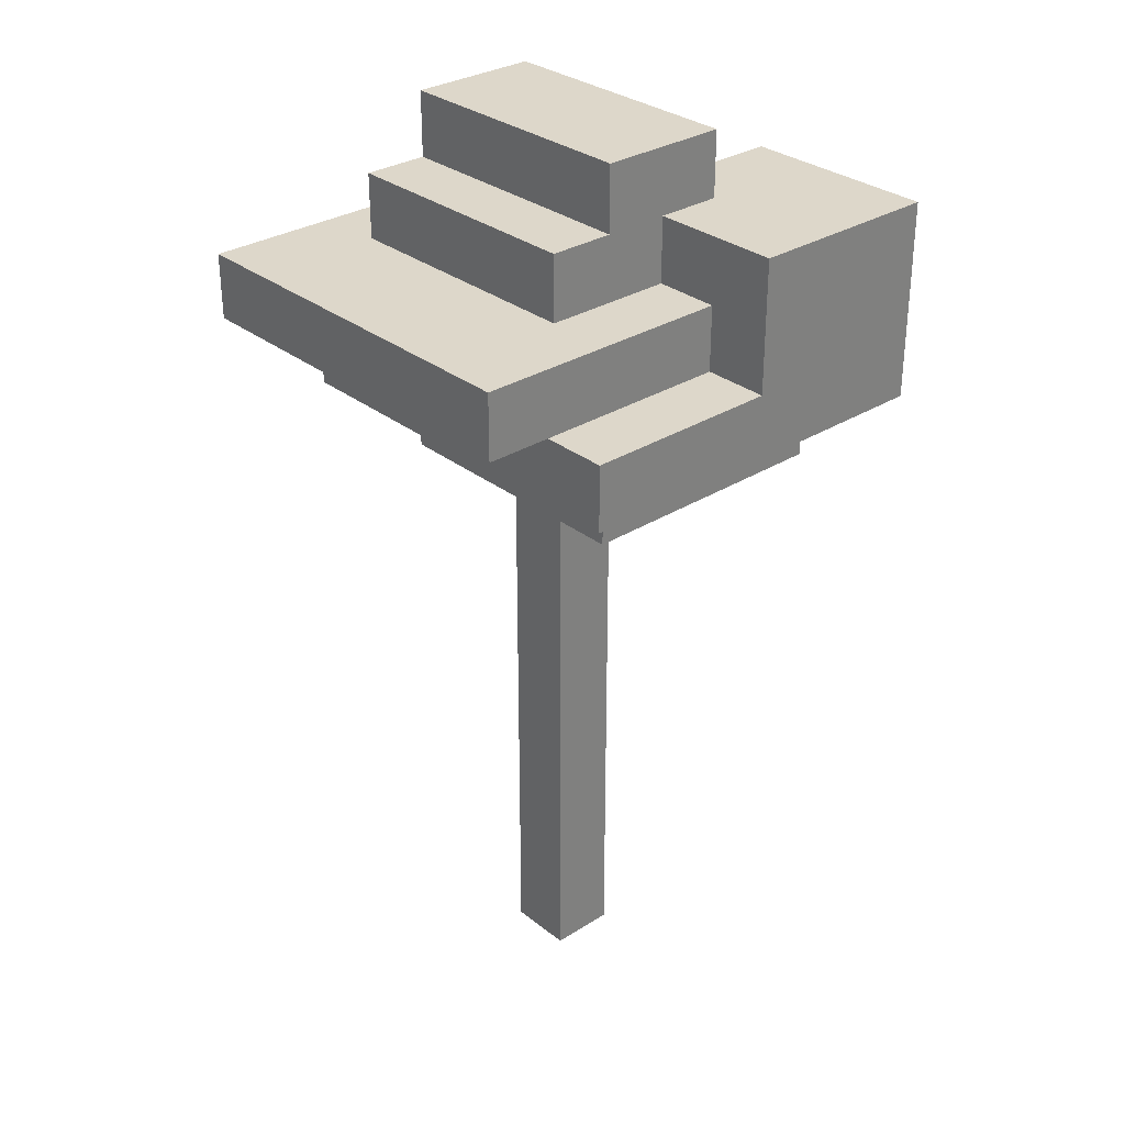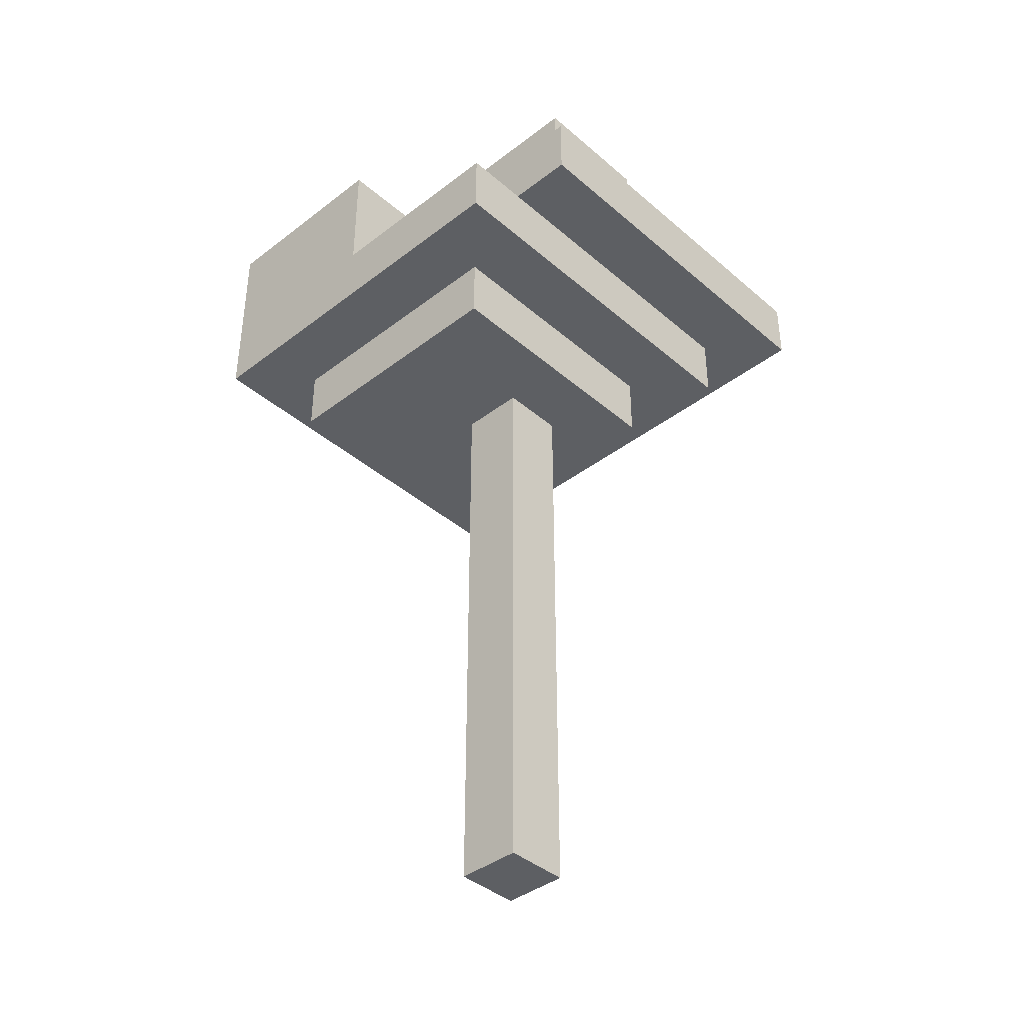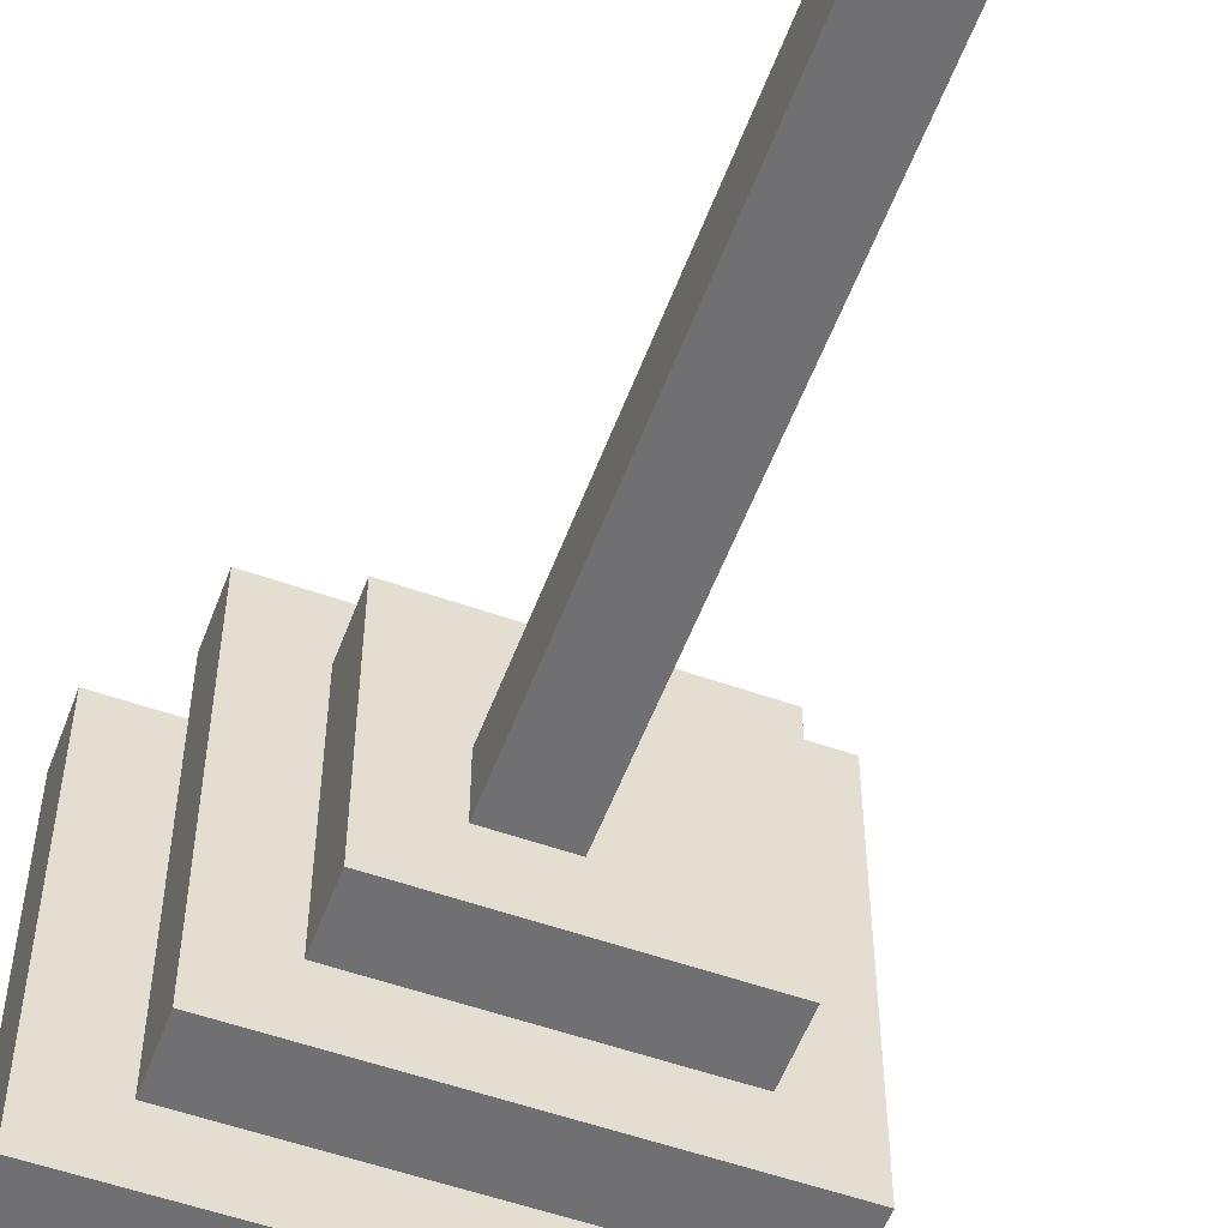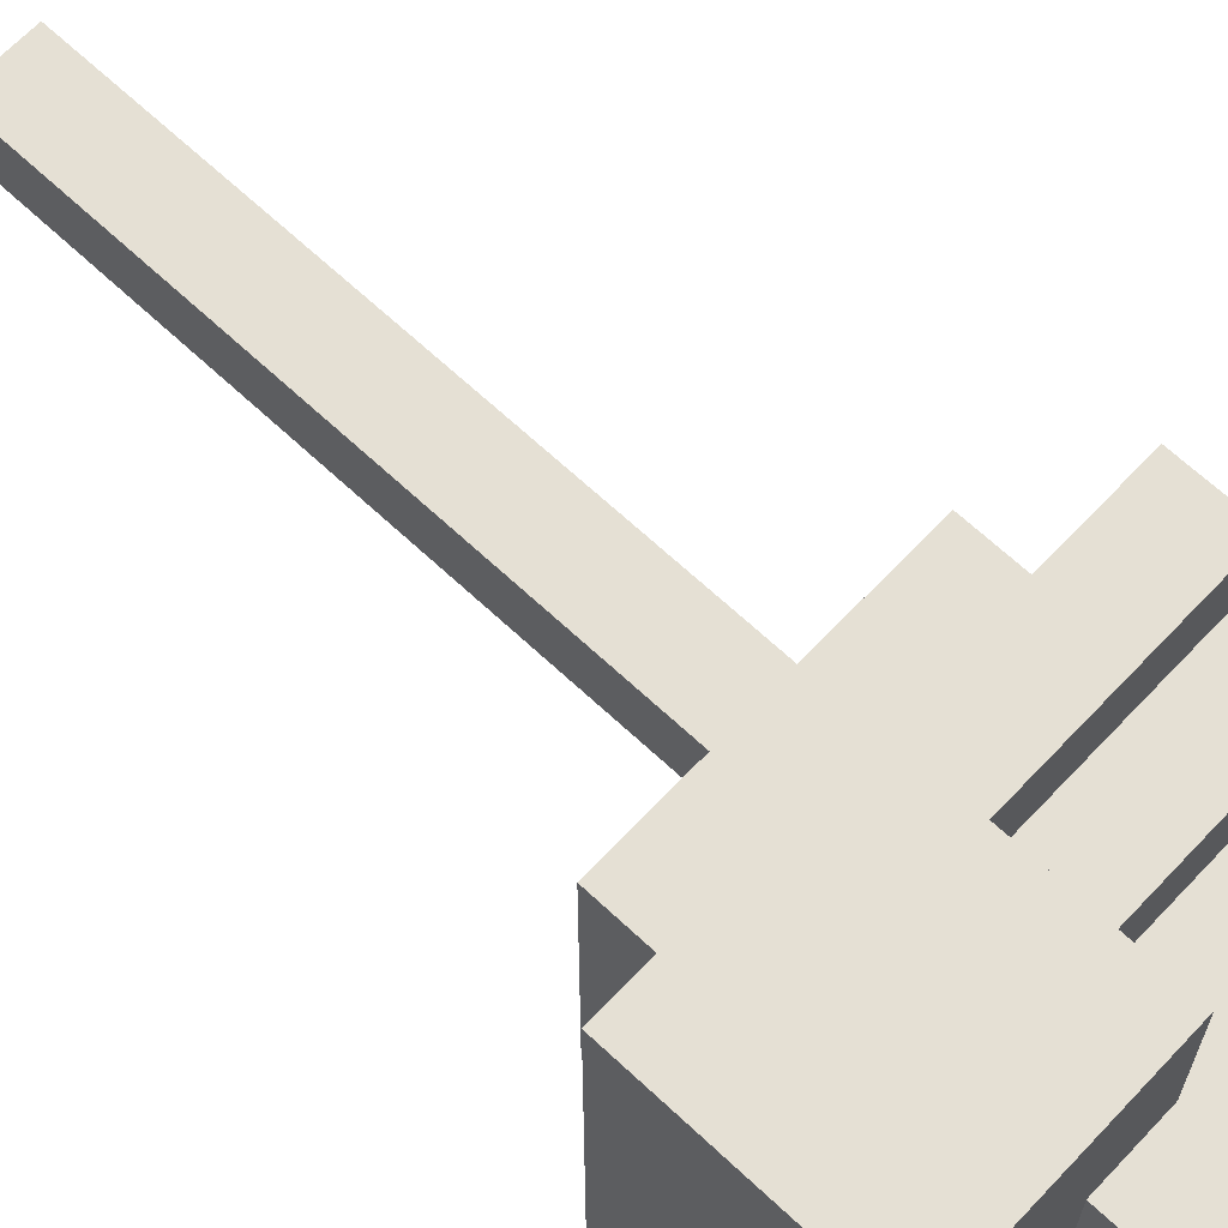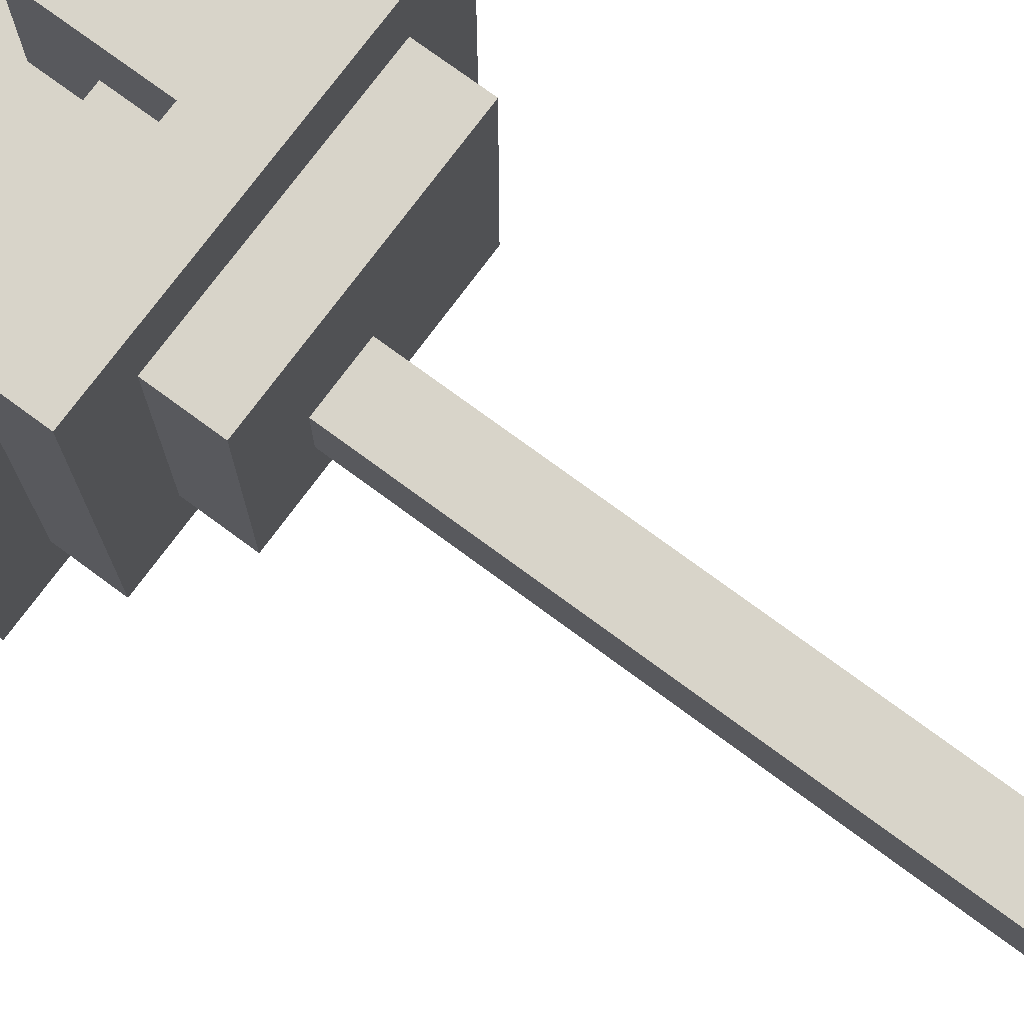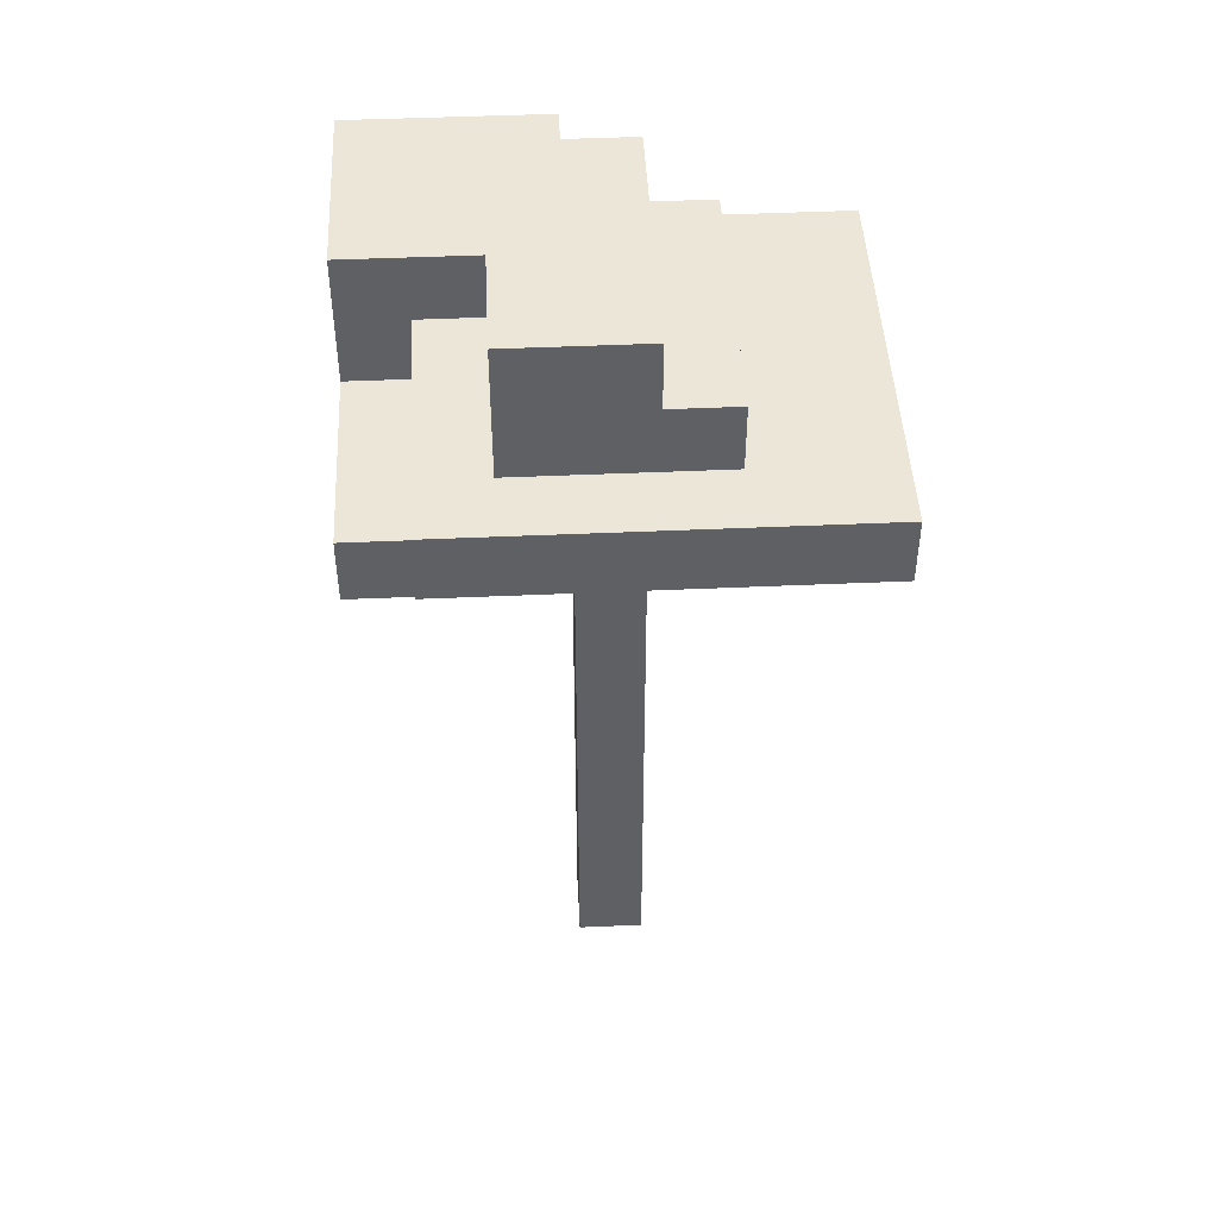
<metadata>
{"format":"obj","ext":"obj","renderer":"f3d","projection":"perspective","resolution":1024,"background":"white","views":[{"elev":30.9,"azim":-41.9,"up":"+Y"},{"elev":-40.1,"azim":133.4,"up":"+Y"},{"elev":-55.0,"azim":-20.4,"up":"+Z"},{"elev":65.9,"azim":133.3,"up":"+Z"},{"elev":75.0,"azim":-53.6,"up":"+Z"},{"elev":46.6,"azim":177.1,"up":"+Y"}]}
</metadata>
<code>
o
v 6.8 2.5 0.2
v 6.8 2.5 -0.4
v 6.8 2.6 0.2
v 6.8 2.6 -0.4
v 6.9 2.4 0.3
v 6.9 2.4 -0.3
v 6.9 2.5 0.3
v 6.9 2.5 0.2
v 6.9 2.5 -0.3
v 7 2.3 0.2
v 7 2.3 -0.2
v 7 2.4 0.2
v 7 2.4 -0.2
v 7 2.6 0.1
v 7 2.6 -0.3
v 7 2.7 0.1
v 7 2.7 -0.3
v 7.1 1.4 -2.98e-08
v 7.1 1.4 -0.1
v 7.1 1.5 -2.98e-08
v 7.1 1.5 -0.1
v 7.1 1.6 -2.98e-08
v 7.1 1.6 -0.1
v 7.1 1.7 -2.98e-08
v 7.1 1.7 -0.1
v 7.1 1.8 -2.98e-08
v 7.1 1.8 -0.1
v 7.1 1.9 -2.98e-08
v 7.1 1.9 -0.1
v 7.1 2.1 -2.98e-08
v 7.1 2.1 -0.1
v 7.1 2.2 -2.98e-08
v 7.1 2.2 -0.1
v 7.1 2.3 -2.98e-08
v 7.1 2.3 -0.1
v 7.1 2.7 0.1
v 7.1 2.7 -0.3
v 7.1 2.8 0.1
v 7.1 2.8 -0.3
v 7.2 2.5 0.3
v 7.2 2.5 0.2
v 7.2 2.6 0.2
v 7.2 2.6 0.1
v 7.2 2.7 0.3
v 7.2 2.7 0.1
v 7.2 1.4 -2.98e-08
v 7.2 1.4 -0.1
v 7.2 1.5 -2.98e-08
v 7.2 1.5 -0.1
v 7.2 1.6 -2.98e-08
v 7.2 1.6 -0.1
v 7.2 1.7 -2.98e-08
v 7.2 1.7 -0.1
v 7.2 1.8 -2.98e-08
v 7.2 1.8 -0.1
v 7.2 1.9 -2.98e-08
v 7.2 1.9 -0.1
v 7.2 2.1 -2.98e-08
v 7.2 2.1 -0.1
v 7.2 2.2 -2.98e-08
v 7.2 2.2 -0.1
v 7.2 2.3 -2.98e-08
v 7.2 2.3 -0.1
v 7.3 2.6 -2.98e-08
v 7.3 2.6 -0.3
v 7.3 2.7 0.1
v 7.3 2.7 -2.98e-08
v 7.3 2.8 0.1
v 7.3 2.8 -0.3
v 7.4 2.3 0.2
v 7.4 2.3 -0.2
v 7.4 2.4 0.2
v 7.4 2.4 -2.98e-08
v 7.4 2.4 -0.2
v 7.4 2.5 -2.98e-08
v 7.4 2.5 -0.3
v 7.4 2.5 -0.4
v 7.4 2.6 -2.98e-08
v 7.4 2.6 -0.4
v 7.5 2.4 0.3
v 7.5 2.4 -2.98e-08
v 7.5 2.4 -0.3
v 7.5 2.5 -2.98e-08
v 7.5 2.5 -0.3
v 7.5 2.7 0.3
v 7.5 2.7 -2.98e-08
v 6.9 2.4 0.3
v 6.9 2.5 0.3
v 7.2 2.4 0.3
v 7.2 2.5 0.3
v 7.2 2.7 0.3
v 7.5 2.4 0.3
v 7.5 2.7 0.3
v 6.8 2.5 0.2
v 6.8 2.6 0.2
v 6.9 2.5 0.2
v 7 2.3 0.2
v 7 2.4 0.2
v 7.2 2.4 0.2
v 7.2 2.5 0.2
v 7.2 2.6 0.2
v 7.4 2.3 0.2
v 7.4 2.4 0.2
v 7 2.6 0.1
v 7 2.7 0.1
v 7.1 2.7 0.1
v 7.1 2.8 0.1
v 7.2 2.6 0.1
v 7.2 2.7 0.1
v 7.3 2.7 0.1
v 7.3 2.8 0.1
v 7.1 1.4 -2.98e-08
v 7.1 1.5 -2.98e-08
v 7.1 1.6 -2.98e-08
v 7.1 1.7 -2.98e-08
v 7.1 1.8 -2.98e-08
v 7.1 1.9 -2.98e-08
v 7.1 2.1 -2.98e-08
v 7.1 2.2 -2.98e-08
v 7.1 2.3 -2.98e-08
v 7.2 1.4 -2.98e-08
v 7.2 1.5 -2.98e-08
v 7.2 1.6 -2.98e-08
v 7.2 1.7 -2.98e-08
v 7.2 1.8 -2.98e-08
v 7.2 1.9 -2.98e-08
v 7.2 2.1 -2.98e-08
v 7.2 2.2 -2.98e-08
v 7.2 2.3 -2.98e-08
v 7.3 2.6 -2.98e-08
v 7.3 2.7 -2.98e-08
v 7.4 2.5 -2.98e-08
v 7.4 2.6 -2.98e-08
v 7.5 2.5 -2.98e-08
v 7.5 2.7 -2.98e-08
v 7.1 1.4 -0.1
v 7.1 1.5 -0.1
v 7.1 1.6 -0.1
v 7.1 1.7 -0.1
v 7.1 1.8 -0.1
v 7.1 1.9 -0.1
v 7.1 2.1 -0.1
v 7.1 2.2 -0.1
v 7.1 2.3 -0.1
v 7.2 1.4 -0.1
v 7.2 1.5 -0.1
v 7.2 1.6 -0.1
v 7.2 1.7 -0.1
v 7.2 1.8 -0.1
v 7.2 1.9 -0.1
v 7.2 2.1 -0.1
v 7.2 2.2 -0.1
v 7.2 2.3 -0.1
v 7 2.3 -0.2
v 7 2.4 -0.2
v 7.4 2.3 -0.2
v 7.4 2.4 -0.2
v 6.9 2.4 -0.3
v 6.9 2.5 -0.3
v 7 2.6 -0.3
v 7 2.7 -0.3
v 7.1 2.7 -0.3
v 7.1 2.8 -0.3
v 7.3 2.6 -0.3
v 7.3 2.8 -0.3
v 7.4 2.5 -0.3
v 7.5 2.4 -0.3
v 7.5 2.5 -0.3
v 6.8 2.5 -0.4
v 6.8 2.6 -0.4
v 7.4 2.5 -0.4
v 7.4 2.6 -0.4
v 7.1 1.4 -2.98e-08
v 7.2 1.4 -2.98e-08
v 7.1 1.4 -0.1
v 7.2 1.4 -0.1
v 7 2.3 0.2
v 7.4 2.3 0.2
v 7.1 2.3 -2.98e-08
v 7.2 2.3 -2.98e-08
v 7.1 2.3 -0.1
v 7.2 2.3 -0.1
v 7 2.3 -0.2
v 7.4 2.3 -0.2
v 6.9 2.4 0.3
v 7.2 2.4 0.3
v 7.5 2.4 0.3
v 7 2.4 0.2
v 7.2 2.4 0.2
v 7.4 2.4 0.2
v 7.4 2.4 -2.98e-08
v 7.5 2.4 -2.98e-08
v 7 2.4 -0.2
v 7.4 2.4 -0.2
v 6.9 2.4 -0.3
v 7.5 2.4 -0.3
v 6.8 2.5 0.2
v 6.9 2.5 0.2
v 6.9 2.5 -0.3
v 7.4 2.5 -0.3
v 6.8 2.5 -0.4
v 7.4 2.5 -0.4
v 6.9 2.5 0.3
v 7.2 2.5 0.3
v 6.9 2.5 0.2
v 7.2 2.5 0.2
v 7.4 2.5 -2.98e-08
v 7.5 2.5 -2.98e-08
v 7.4 2.5 -0.3
v 7.5 2.5 -0.3
v 6.8 2.6 0.2
v 7.2 2.6 0.2
v 7 2.6 0.1
v 7.2 2.6 0.1
v 7.3 2.6 -2.98e-08
v 7.4 2.6 -2.98e-08
v 7 2.6 -0.3
v 7.3 2.6 -0.3
v 6.8 2.6 -0.4
v 7.4 2.6 -0.4
v 7.2 2.7 0.3
v 7.5 2.7 0.3
v 7 2.7 0.1
v 7.1 2.7 0.1
v 7.2 2.7 0.1
v 7.3 2.7 0.1
v 7.3 2.7 -2.98e-08
v 7.5 2.7 -2.98e-08
v 7 2.7 -0.3
v 7.1 2.7 -0.3
v 7.1 2.8 0.1
v 7.3 2.8 0.1
v 7.1 2.8 -0.3
v 7.3 2.8 -0.3
f 3 2 1
f 4 2 3
f 7 6 5
f 8 6 7
f 9 6 8
f 12 11 10
f 13 11 12
f 16 15 14
f 17 15 16
f 20 19 18
f 21 19 20
f 22 21 20
f 23 21 22
f 24 23 22
f 25 23 24
f 26 25 24
f 27 25 26
f 28 27 26
f 29 27 28
f 30 29 28
f 31 29 30
f 32 31 30
f 33 31 32
f 34 33 32
f 35 33 34
f 38 37 36
f 39 37 38
f 42 41 40
f 44 42 40
f 44 43 42
f 45 43 44
f 46 47 48
f 48 47 49
f 48 49 50
f 50 49 51
f 50 51 52
f 52 51 53
f 52 53 54
f 54 53 55
f 54 55 56
f 56 55 57
f 56 57 58
f 58 57 59
f 58 59 60
f 60 59 61
f 60 61 62
f 62 61 63
f 64 65 67
f 66 67 68
f 67 65 69
f 68 67 69
f 70 71 72
f 72 71 73
f 73 71 74
f 75 76 78
f 76 77 78
f 78 77 79
f 80 81 83
f 81 82 83
f 83 82 84
f 80 83 85
f 85 83 86
f 89 88 87
f 90 88 89
f 92 90 89
f 92 91 90
f 93 91 92
f 96 95 94
f 99 98 97
f 100 95 96
f 101 95 100
f 102 99 97
f 103 99 102
f 106 105 104
f 108 106 104
f 108 107 106
f 109 107 108
f 110 107 109
f 111 107 110
f 121 113 112
f 122 114 113
f 122 113 121
f 123 115 114
f 123 114 122
f 124 116 115
f 124 115 123
f 125 117 116
f 125 116 124
f 126 118 117
f 126 117 125
f 127 119 118
f 127 118 126
f 128 120 119
f 128 119 127
f 129 120 128
f 130 131 133
f 132 133 134
f 133 131 135
f 134 133 135
f 136 137 145
f 137 138 146
f 145 137 146
f 138 139 147
f 146 138 147
f 139 140 148
f 147 139 148
f 140 141 149
f 148 140 149
f 141 142 150
f 149 141 150
f 142 143 151
f 150 142 151
f 143 144 152
f 151 143 152
f 152 144 153
f 154 155 156
f 156 155 157
f 160 161 162
f 160 162 164
f 162 163 164
f 164 163 165
f 158 159 166
f 158 166 167
f 167 166 168
f 169 170 171
f 171 170 172
f 175 174 173
f 176 174 175
f 179 178 177
f 180 178 179
f 181 179 177
f 182 178 180
f 183 181 177
f 183 182 181
f 184 178 182
f 184 182 183
f 188 186 185
f 189 187 186
f 189 186 188
f 190 187 189
f 191 187 190
f 192 187 191
f 193 188 185
f 194 192 191
f 195 193 185
f 195 194 193
f 196 192 194
f 196 194 195
f 199 198 197
f 201 199 197
f 201 200 199
f 202 200 201
f 203 204 205
f 205 204 206
f 207 208 209
f 209 208 210
f 211 212 213
f 213 212 214
f 211 213 217
f 215 216 218
f 211 217 219
f 217 218 219
f 218 216 220
f 219 218 220
f 221 222 225
f 225 222 226
f 226 222 227
f 227 222 228
f 223 224 229
f 229 224 230
f 231 232 233
f 233 232 234

</code>
